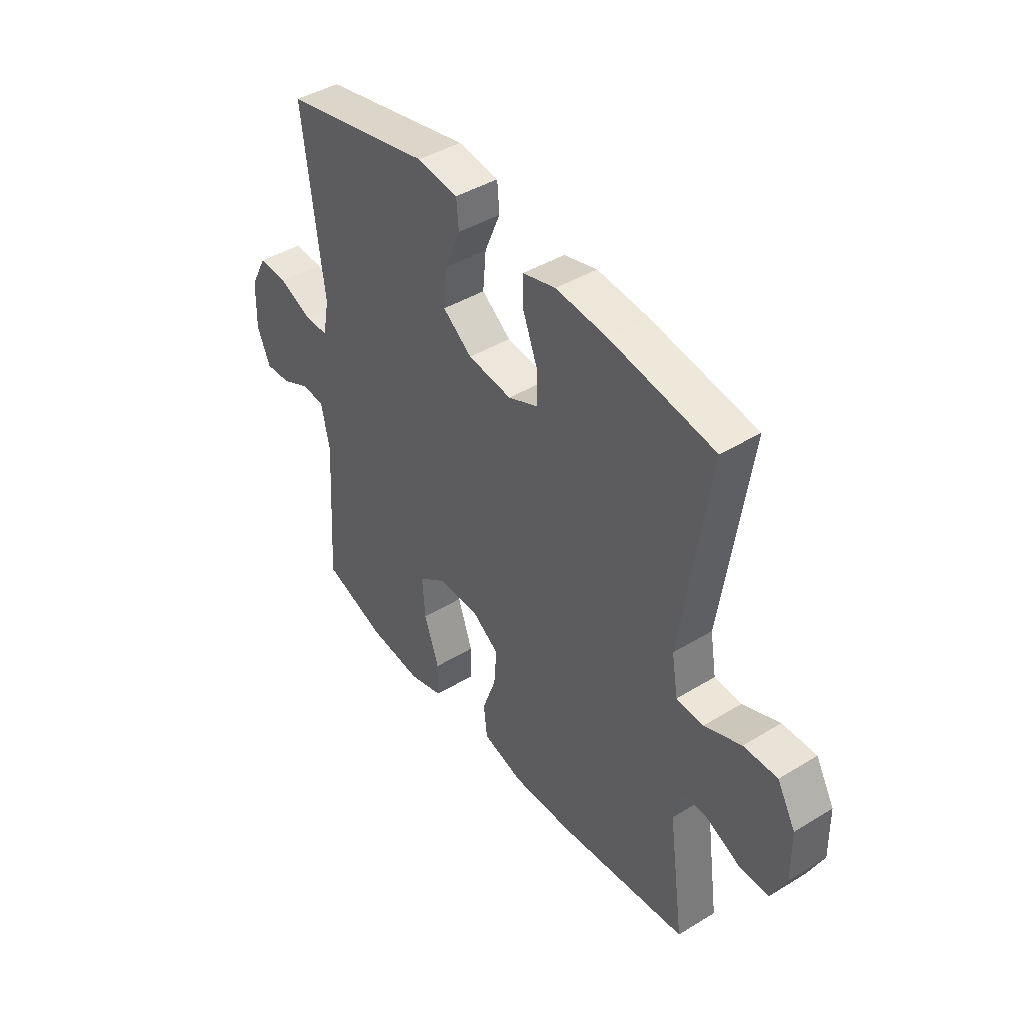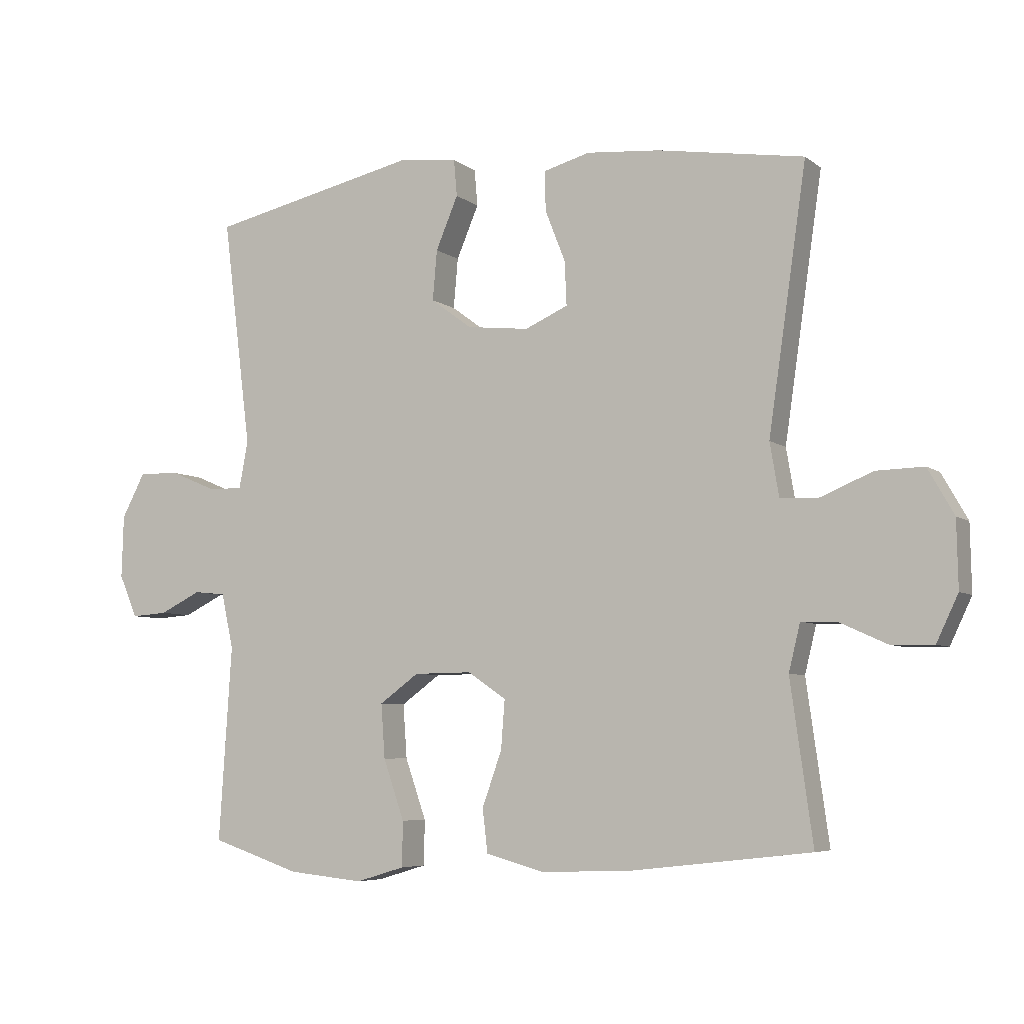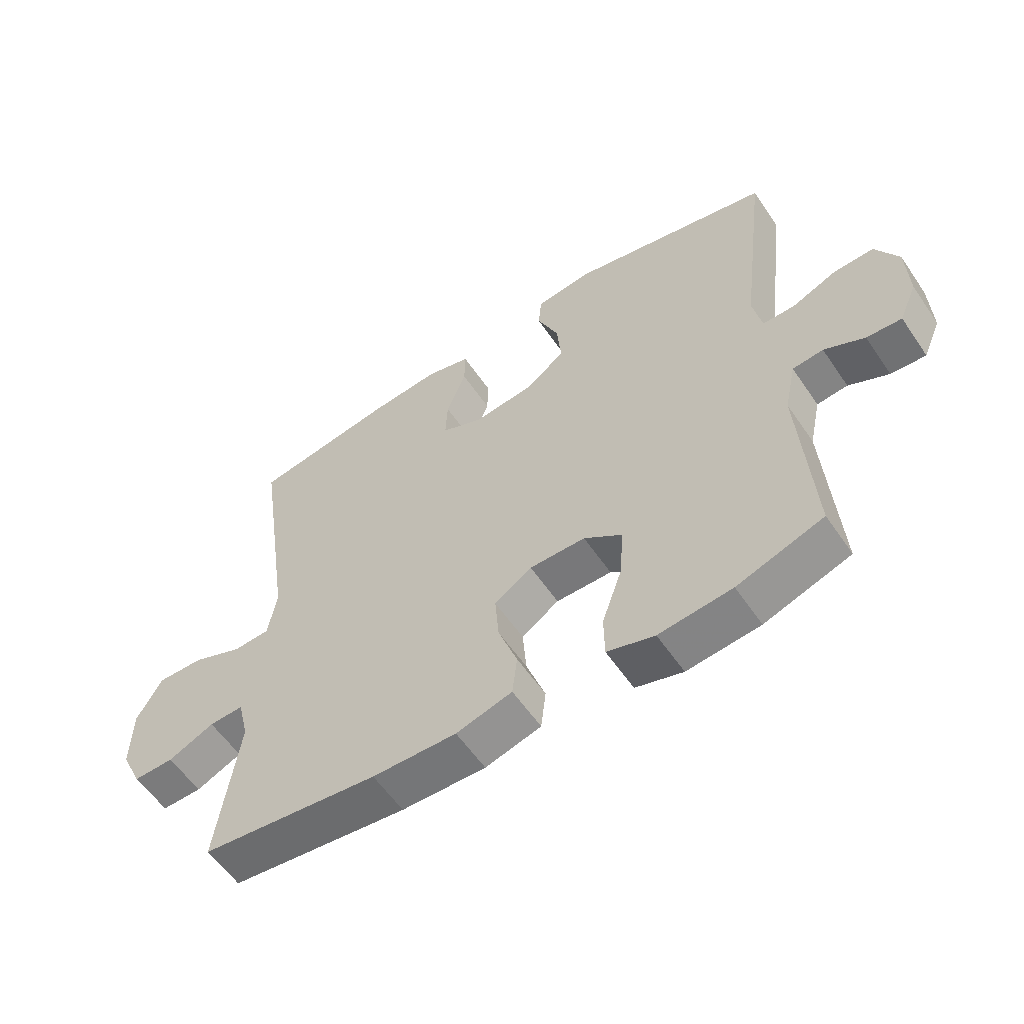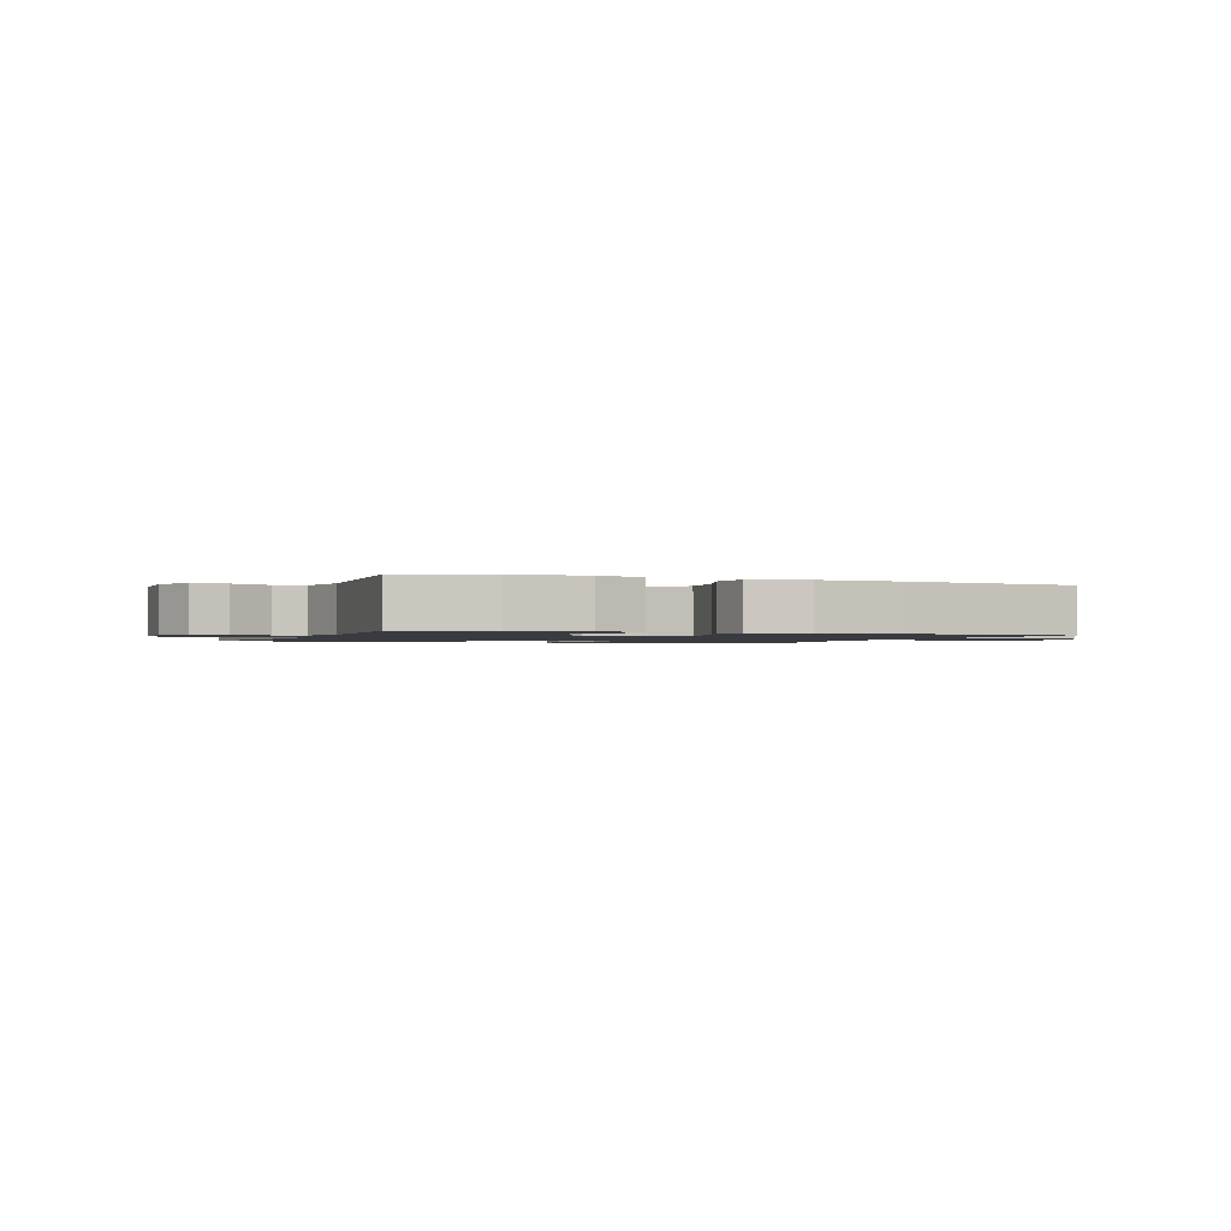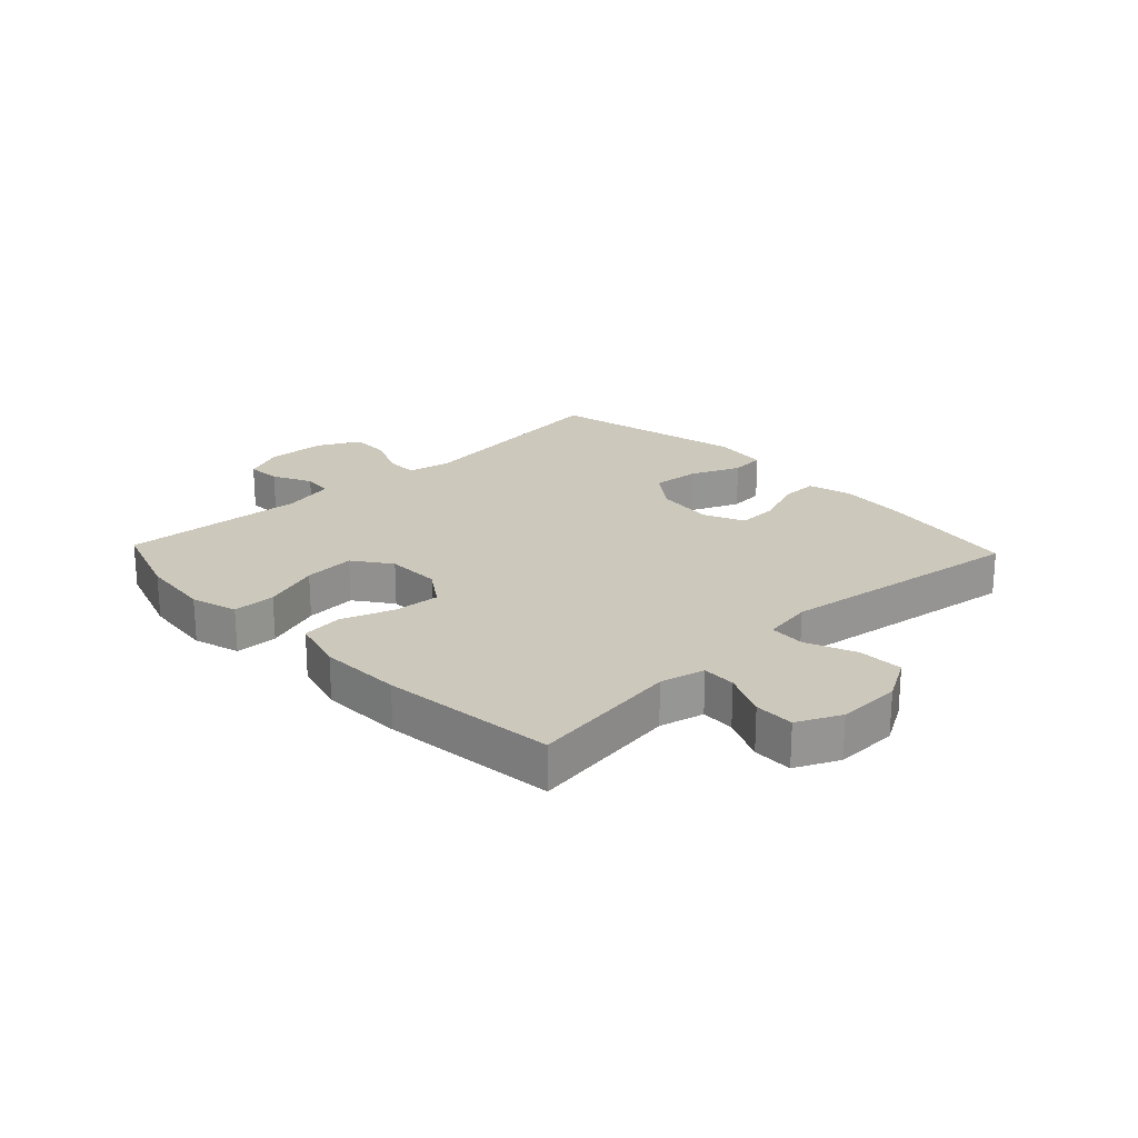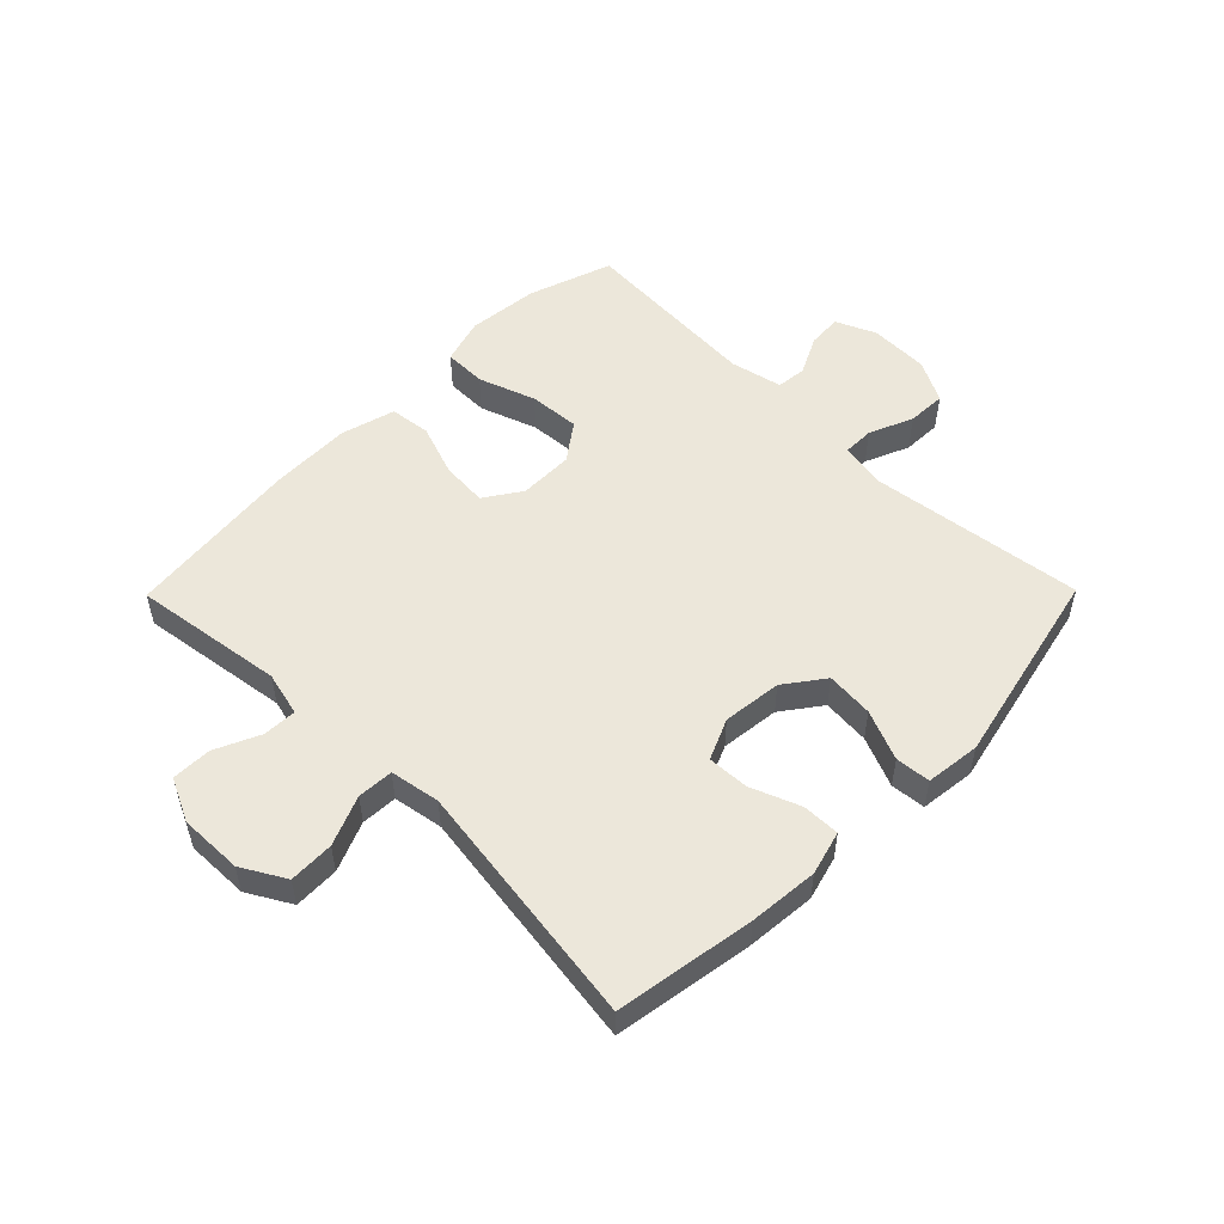
<metadata>
{"format":"obj","ext":"obj","renderer":"f3d","projection":"perspective","resolution":1024,"background":"white","views":[{"elev":43.1,"azim":-125.8,"up":"+Z"},{"elev":-6.0,"azim":-153.5,"up":"+Z"},{"elev":-57.9,"azim":34.0,"up":"+Z"},{"elev":-1.4,"azim":158.7,"up":"+Y"},{"elev":22.2,"azim":-133.5,"up":"+Y"},{"elev":52.7,"azim":-45.4,"up":"+Y"}]}
</metadata>
<code>
v -0.5 0.07 0.5
v -0.269 0.07 0.537
v -0.154 0.07 0.547
v -0.081 0.07 0.527
v -0.082 0.07 0.465
v -0.114 0.07 0.383
v -0.117 0.07 0.314
v -0.049 0.07 0.284
v 0.049 0.07 0.295
v 0.114 0.07 0.343
v 0.107 0.07 0.422
v 0.072 0.07 0.505
v 0.077 0.07 0.563
v 0.168 0.07 0.574
v 0.5 0.07 0.5
v 0.455 0.07 0.14
v 0.469 0.07 0.066
v 0.522 0.07 0.066
v 0.595 0.07 0.097
v 0.66 0.07 0.099
v 0.697 0.07 0.029
v 0.7 0.07 -0.07
v 0.671 0.07 -0.137
v 0.614 0.07 -0.133
v 0.549 0.07 -0.101
v 0.499 0.07 -0.106
v 0.48 0.07 -0.193
v 0.5 0.07 -0.5
v 0.36 0.07 -0.547
v 0.241 0.07 -0.559
v 0.164 0.07 -0.536
v 0.163 0.07 -0.465
v 0.196 0.07 -0.37
v 0.202 0.07 -0.285
v 0.14 0.07 -0.24
v 0.049 0.07 -0.239
v -0.012 0.07 -0.28
v -0.006 0.07 -0.357
v 0.025 0.07 -0.444
v 0.017 0.07 -0.512
v -0.074 0.07 -0.537
v -0.211 0.07 -0.533
v -0.5 0.07 -0.5
v -0.465 0.07 -0.249
v -0.483 0.07 -0.175
v -0.539 0.07 -0.177
v -0.614 0.07 -0.211
v -0.68 0.07 -0.212
v -0.714 0.07 -0.14
v -0.712 0.07 -0.035
v -0.671 0.07 0.037
v -0.596 0.07 0.035
v -0.514 0.07 0.001
v -0.454 0.07 0.004
v -0.44 0.07 0.087
v -0.5 0 0.5
v -0.269 0 0.537
v -0.154 0 0.547
v -0.081 0 0.527
v -0.082 0 0.465
v -0.114 0 0.383
v -0.117 0 0.314
v -0.049 0 0.284
v 0.049 0 0.295
v 0.114 0 0.343
v 0.107 0 0.422
v 0.072 0 0.505
v 0.077 0 0.563
v 0.168 0 0.574
v 0.5 0 0.5
v 0.455 0 0.14
v 0.469 0 0.066
v 0.522 0 0.066
v 0.595 0 0.097
v 0.66 0 0.099
v 0.697 0 0.029
v 0.7 0 -0.07
v 0.671 0 -0.137
v 0.614 0 -0.133
v 0.549 0 -0.101
v 0.499 0 -0.106
v 0.48 0 -0.193
v 0.5 0 -0.5
v 0.36 0 -0.547
v 0.241 0 -0.559
v 0.164 0 -0.536
v 0.163 0 -0.465
v 0.196 0 -0.37
v 0.202 0 -0.285
v 0.14 0 -0.24
v 0.049 0 -0.239
v -0.012 0 -0.28
v -0.006 0 -0.357
v 0.025 0 -0.444
v 0.017 0 -0.512
v -0.074 0 -0.537
v -0.211 0 -0.533
v -0.5 0 -0.5
v -0.465 0 -0.249
v -0.483 0 -0.175
v -0.539 0 -0.177
v -0.614 0 -0.211
v -0.68 0 -0.212
v -0.714 0 -0.14
v -0.712 0 -0.035
v -0.671 0 0.037
v -0.596 0 0.035
v -0.514 0 0.001
v -0.454 0 0.004
v -0.44 0 0.087
f 50 51 52 53
f 50 53 54
f 49 50 54
f 46 47 48 49
f 45 46 49 54
f 44 45 54 55
f 42 43 44
f 41 42 44 55
f 38 39 40 41
f 37 38 41 55
f 30 31 32 33
f 30 33 34
f 27 28 29 30
f 26 27 30 34
f 22 23 24 25
f 22 25 26
f 21 22 26
f 18 19 20 21
f 17 18 21 26
f 16 17 26 34
f 11 12 13 14
f 10 11 14 15
f 9 10 15 16
f 3 4 5 6
f 3 6 7
f 2 3 7
f 1 2 7
f 36 37 55 1
f 9 16 34 35
f 8 9 35 36
f 7 8 36
f 1 7 36
f 108 107 106 105
f 109 108 105
f 109 105 104
f 104 103 102 101
f 109 104 101 100
f 110 109 100 99
f 99 98 97
f 110 99 97 96
f 96 95 94 93
f 110 96 93 92
f 88 87 86 85
f 89 88 85
f 85 84 83 82
f 89 85 82 81
f 80 79 78 77
f 81 80 77
f 81 77 76
f 76 75 74 73
f 81 76 73 72
f 89 81 72 71
f 69 68 67 66
f 70 69 66 65
f 71 70 65 64
f 61 60 59 58
f 62 61 58
f 62 58 57
f 62 57 56
f 56 110 92 91
f 90 89 71 64
f 91 90 64 63
f 91 63 62
f 91 62 56
f 1 56 57 2
f 2 57 58 3
f 3 58 59 4
f 4 59 60 5
f 5 60 61 6
f 6 61 62 7
f 7 62 63 8
f 8 63 64 9
f 9 64 65 10
f 10 65 66 11
f 11 66 67 12
f 12 67 68 13
f 13 68 69 14
f 14 69 70 15
f 15 70 71 16
f 16 71 72 17
f 17 72 73 18
f 18 73 74 19
f 19 74 75 20
f 20 75 76 21
f 21 76 77 22
f 22 77 78 23
f 23 78 79 24
f 24 79 80 25
f 25 80 81 26
f 26 81 82 27
f 27 82 83 28
f 28 83 84 29
f 29 84 85 30
f 30 85 86 31
f 31 86 87 32
f 32 87 88 33
f 33 88 89 34
f 34 89 90 35
f 35 90 91 36
f 36 91 92 37
f 37 92 93 38
f 38 93 94 39
f 39 94 95 40
f 40 95 96 41
f 41 96 97 42
f 42 97 98 43
f 43 98 99 44
f 44 99 100 45
f 45 100 101 46
f 46 101 102 47
f 47 102 103 48
f 48 103 104 49
f 49 104 105 50
f 50 105 106 51
f 51 106 107 52
f 52 107 108 53
f 53 108 109 54
f 54 109 110 55
f 55 110 56 1

</code>
